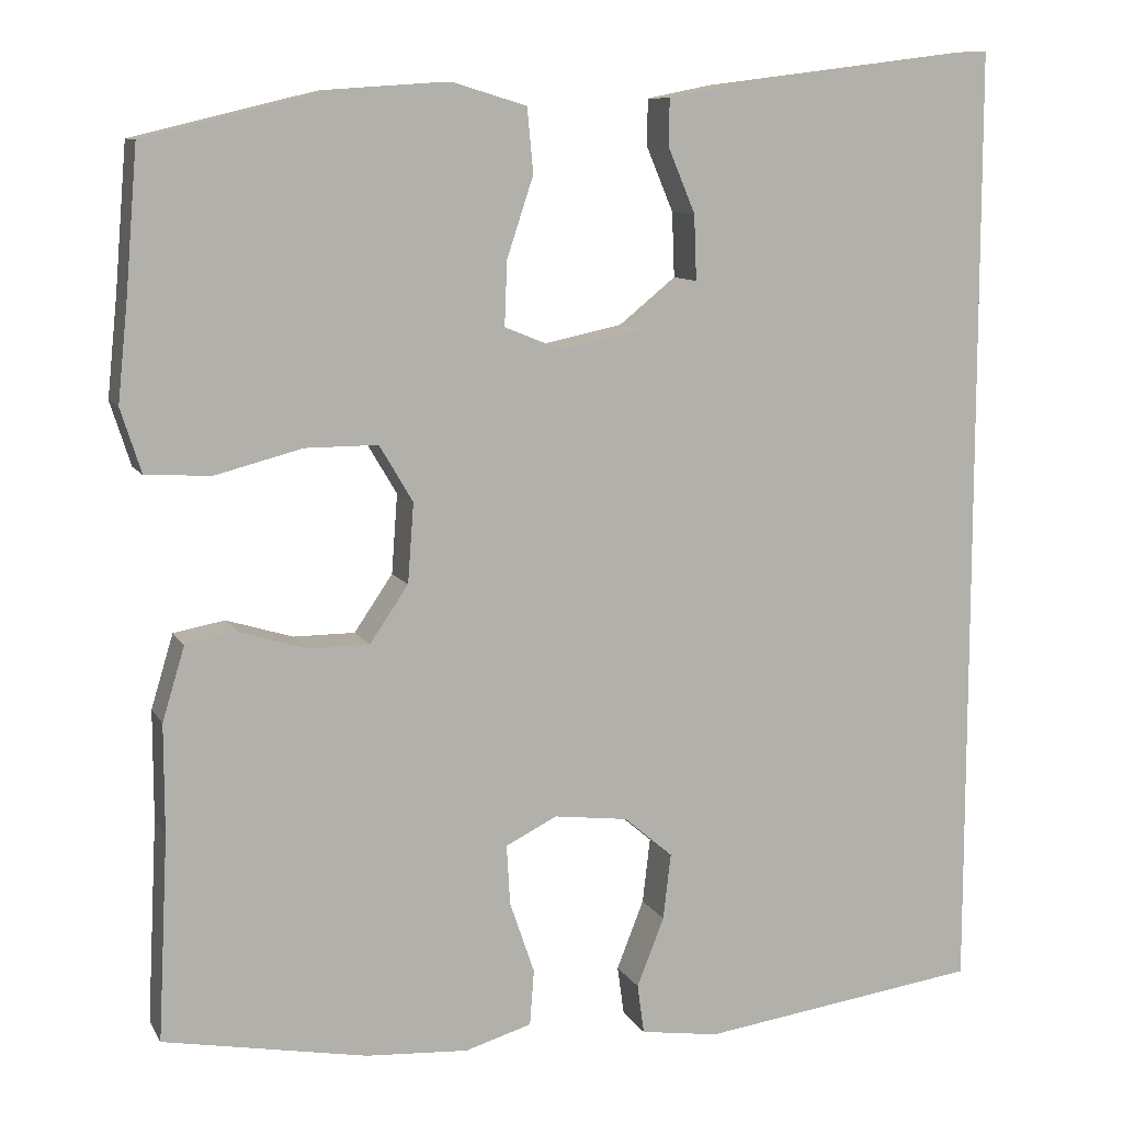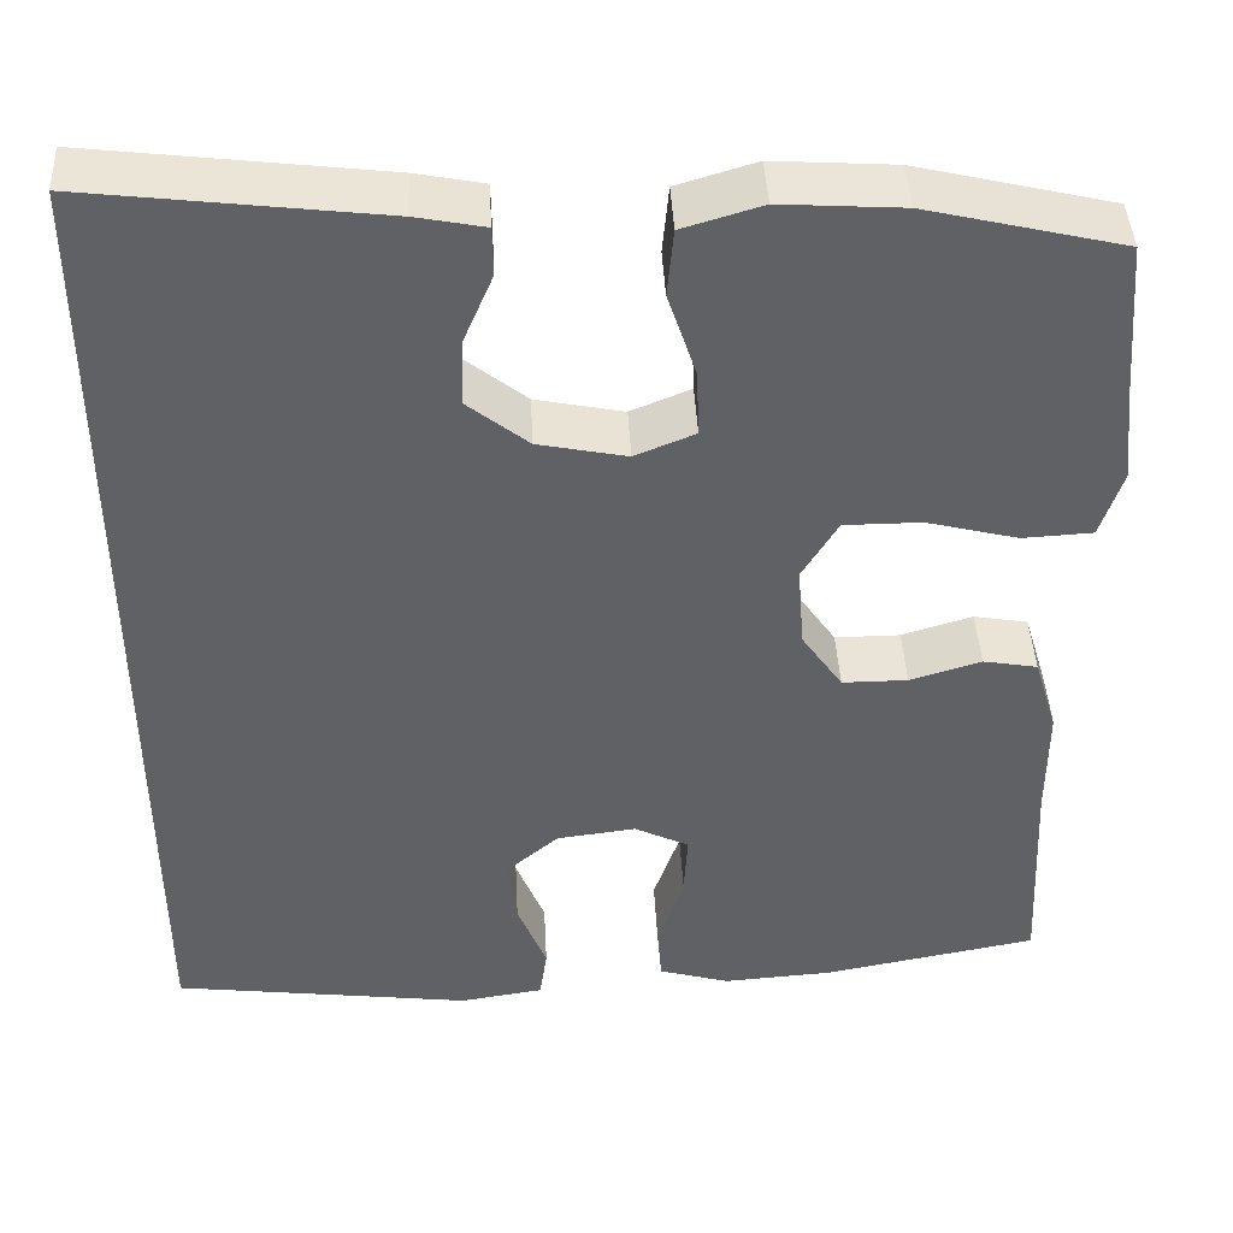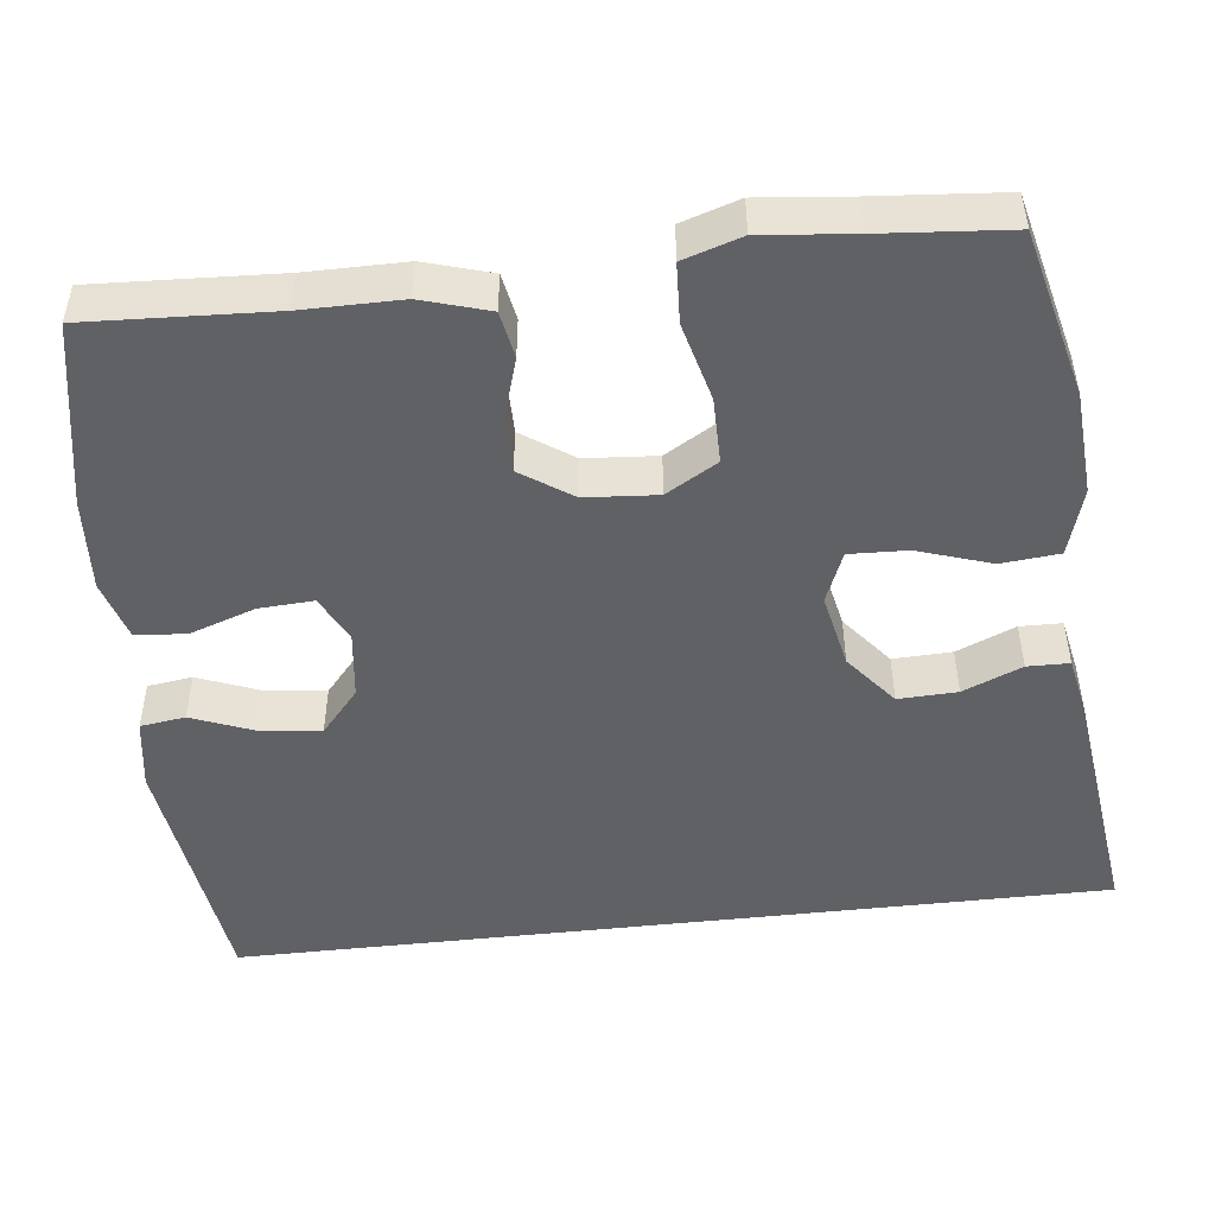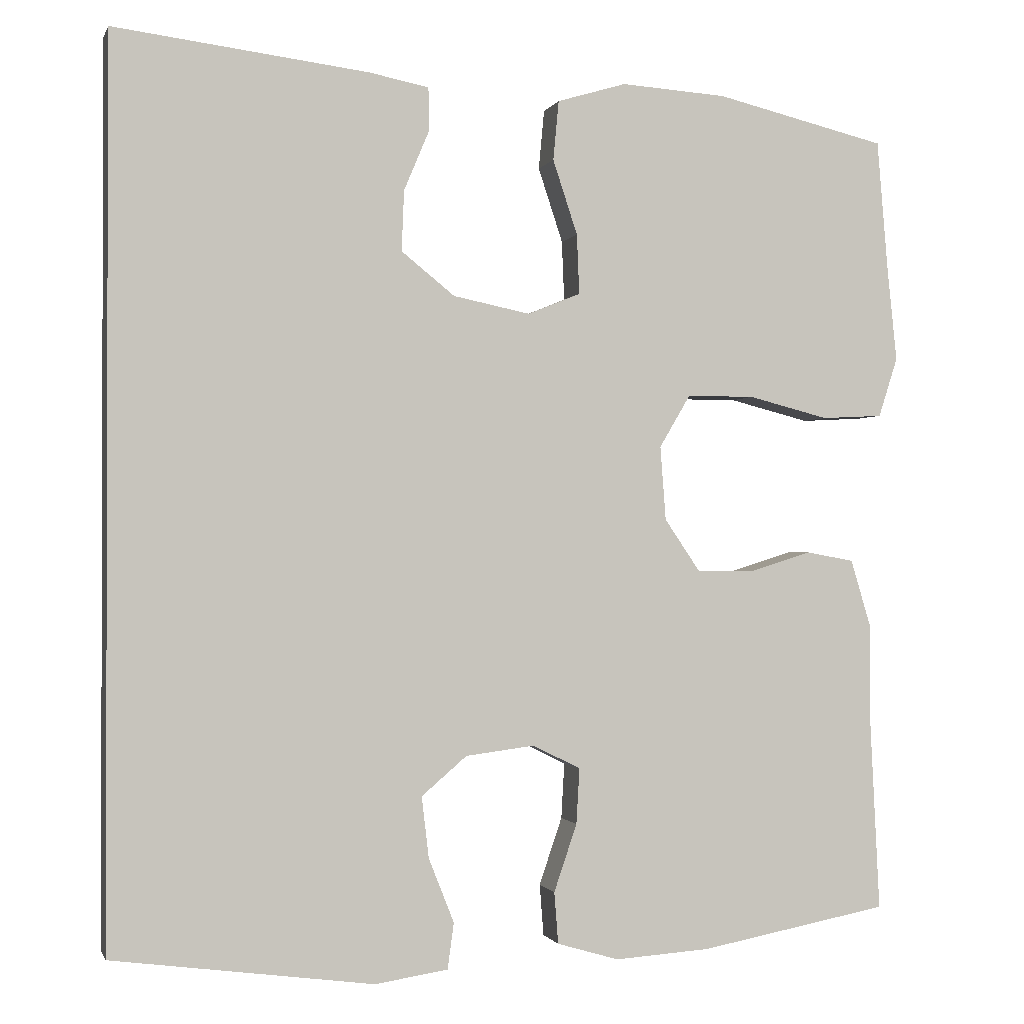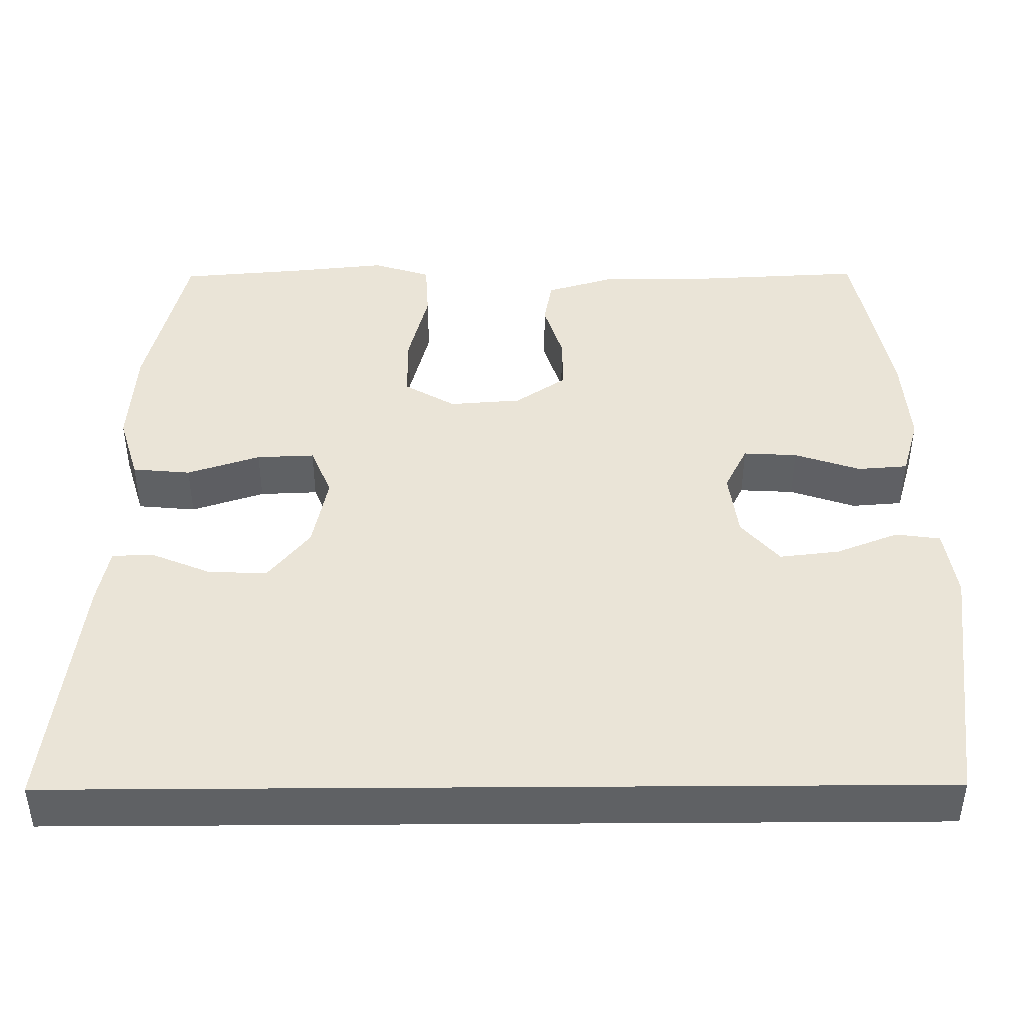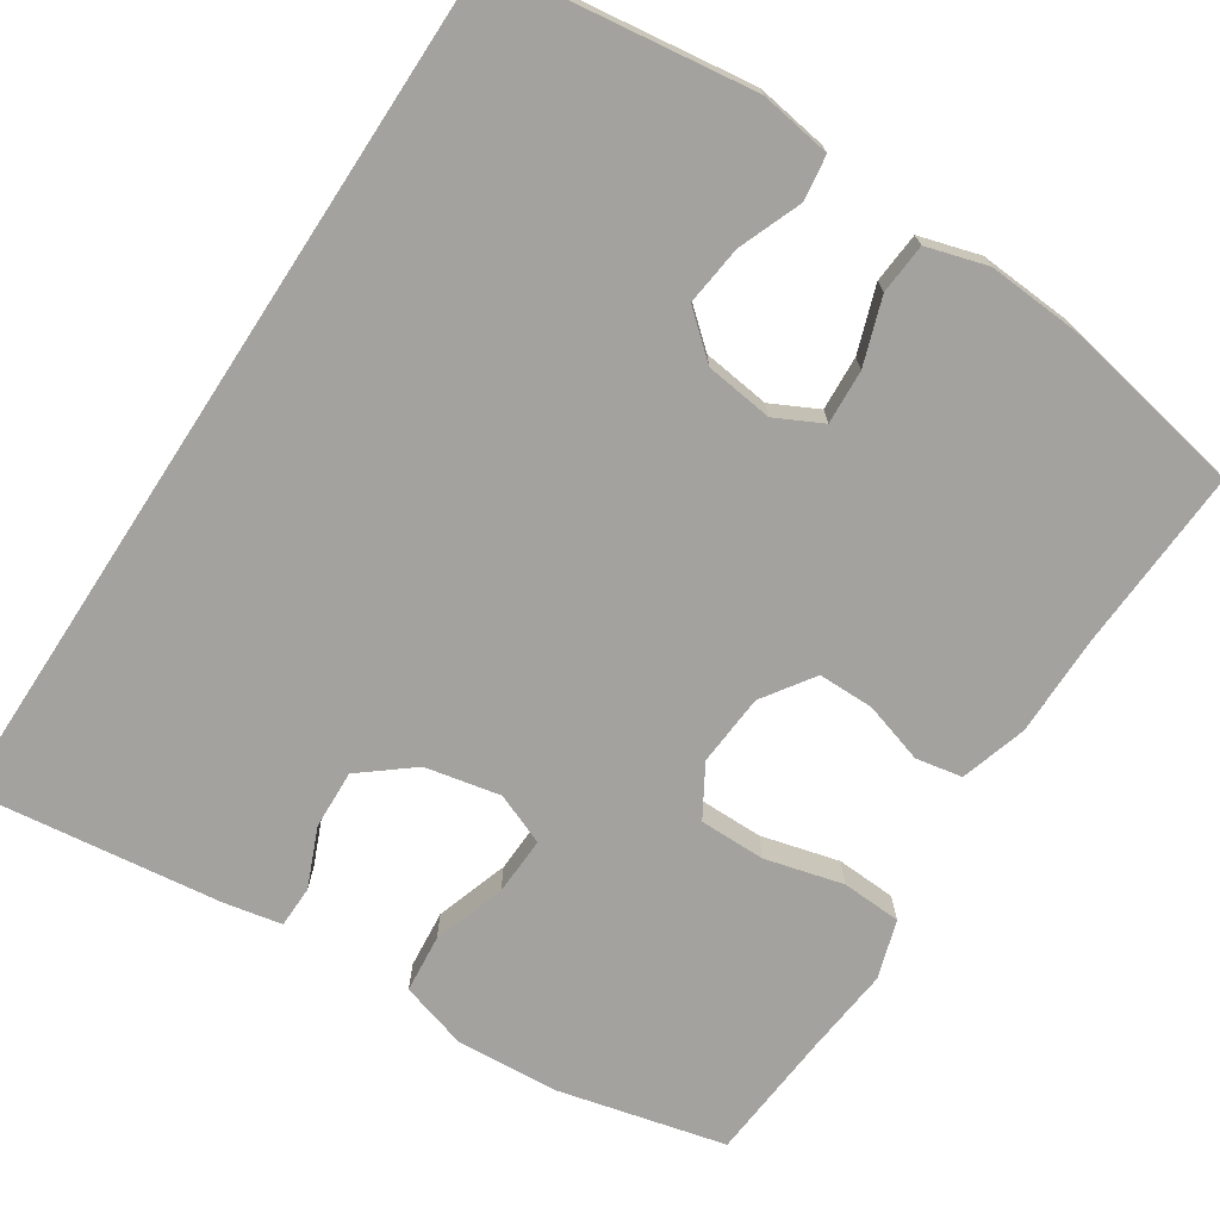
<metadata>
{"format":"obj","ext":"obj","renderer":"f3d","projection":"perspective","resolution":1024,"background":"white","views":[{"elev":9.8,"azim":-18.7,"up":"+Z"},{"elev":43.3,"azim":177.1,"up":"+Z"},{"elev":-48.7,"azim":-83.4,"up":"+Y"},{"elev":-0.9,"azim":165.4,"up":"+Z"},{"elev":43.6,"azim":89.6,"up":"+Y"},{"elev":-72.4,"azim":146.9,"up":"+Y"}]}
</metadata>
<code>
v 0.5 0.07 0.599
v 0.5 0.07 -0.526
v 0.171 0.07 -0.57
v 0.079 0.07 -0.556
v 0.071 0.07 -0.498
v 0.103 0.07 -0.417
v 0.112 0.07 -0.34
v 0.055 0.07 -0.291
v -0.032 0.07 -0.28
v -0.092 0.07 -0.31
v -0.088 0.07 -0.38
v -0.059 0.07 -0.465
v -0.064 0.07 -0.53
v -0.142 0.07 -0.553
v -0.262 0.07 -0.545
v -0.5 0.07 -0.5
v -0.488 0.07 -0.262
v -0.488 0.07 -0.134
v -0.462 0.07 -0.048
v -0.402 0.07 -0.037
v -0.324 0.07 -0.061
v -0.252 0.07 -0.061
v -0.207 0.07 0.005
v -0.2 0.07 0.098
v -0.239 0.07 0.164
v -0.324 0.07 0.164
v -0.425 0.07 0.138
v -0.502 0.07 0.142
v -0.526 0.07 0.217
v -0.514 0.07 0.333
v -0.5 0.07 0.5
v -0.285 0.07 0.552
v -0.152 0.07 0.561
v -0.065 0.07 0.535
v -0.058 0.07 0.46
v -0.089 0.07 0.366
v -0.092 0.07 0.291
v -0.026 0.07 0.264
v 0.071 0.07 0.284
v 0.138 0.07 0.338
v 0.135 0.07 0.414
v 0.103 0.07 0.49
v 0.104 0.07 0.544
v 0.179 0.07 0.559
v 0.5 0 0.599
v 0.5 0 -0.526
v 0.171 0 -0.57
v 0.079 0 -0.556
v 0.071 0 -0.498
v 0.103 0 -0.417
v 0.112 0 -0.34
v 0.055 0 -0.291
v -0.032 0 -0.28
v -0.092 0 -0.31
v -0.088 0 -0.38
v -0.059 0 -0.465
v -0.064 0 -0.53
v -0.142 0 -0.553
v -0.262 0 -0.545
v -0.5 0 -0.5
v -0.488 0 -0.262
v -0.488 0 -0.134
v -0.462 0 -0.048
v -0.402 0 -0.037
v -0.324 0 -0.061
v -0.252 0 -0.061
v -0.207 0 0.005
v -0.2 0 0.098
v -0.239 0 0.164
v -0.324 0 0.164
v -0.425 0 0.138
v -0.502 0 0.142
v -0.526 0 0.217
v -0.514 0 0.333
v -0.5 0 0.5
v -0.285 0 0.552
v -0.152 0 0.561
v -0.065 0 0.535
v -0.058 0 0.46
v -0.089 0 0.366
v -0.092 0 0.291
v -0.026 0 0.264
v 0.071 0 0.284
v 0.138 0 0.338
v 0.135 0 0.414
v 0.103 0 0.49
v 0.104 0 0.544
v 0.179 0 0.559
f 43 44 1
f 42 43 1
f 41 42 1
f 40 41 1 2
f 39 40 2 3
f 38 39 3
f 34 35 36
f 33 34 36
f 32 33 36
f 31 32 36
f 30 31 36
f 30 36 37
f 29 30 37
f 28 29 37
f 27 28 37
f 26 27 37
f 25 26 37 38
f 19 20 21
f 18 19 21
f 17 18 21
f 17 21 22
f 16 17 22
f 15 16 22
f 14 15 22
f 13 14 22
f 12 13 22
f 11 12 22
f 10 11 22 23
f 3 4 5 6
f 3 6 7
f 38 3 7
f 38 7 8
f 25 38 8
f 24 25 8
f 9 10 23 24
f 8 9 24
f 45 88 87
f 45 87 86
f 45 86 85
f 46 45 85 84
f 47 46 84 83
f 47 83 82
f 80 79 78
f 80 78 77
f 80 77 76
f 80 76 75
f 80 75 74
f 81 80 74
f 81 74 73
f 81 73 72
f 81 72 71
f 81 71 70
f 82 81 70 69
f 65 64 63
f 65 63 62
f 65 62 61
f 66 65 61
f 66 61 60
f 66 60 59
f 66 59 58
f 66 58 57
f 66 57 56
f 66 56 55
f 67 66 55 54
f 50 49 48 47
f 51 50 47
f 51 47 82
f 52 51 82
f 52 82 69
f 52 69 68
f 68 67 54 53
f 68 53 52
f 1 45 46 2
f 2 46 47 3
f 3 47 48 4
f 4 48 49 5
f 5 49 50 6
f 6 50 51 7
f 7 51 52 8
f 8 52 53 9
f 9 53 54 10
f 10 54 55 11
f 11 55 56 12
f 12 56 57 13
f 13 57 58 14
f 14 58 59 15
f 15 59 60 16
f 16 60 61 17
f 17 61 62 18
f 18 62 63 19
f 19 63 64 20
f 20 64 65 21
f 21 65 66 22
f 22 66 67 23
f 23 67 68 24
f 24 68 69 25
f 25 69 70 26
f 26 70 71 27
f 27 71 72 28
f 28 72 73 29
f 29 73 74 30
f 30 74 75 31
f 31 75 76 32
f 32 76 77 33
f 33 77 78 34
f 34 78 79 35
f 35 79 80 36
f 36 80 81 37
f 37 81 82 38
f 38 82 83 39
f 39 83 84 40
f 40 84 85 41
f 41 85 86 42
f 42 86 87 43
f 43 87 88 44
f 44 88 45 1

</code>
